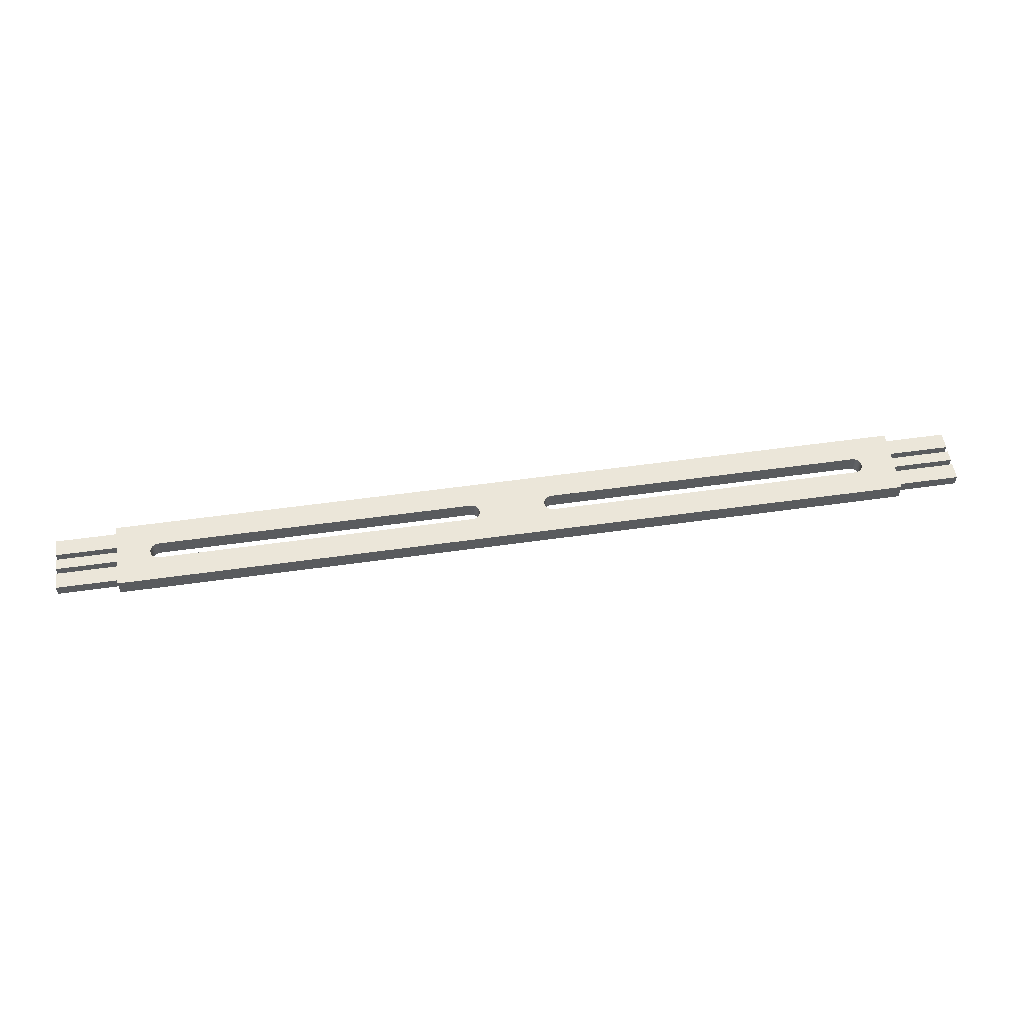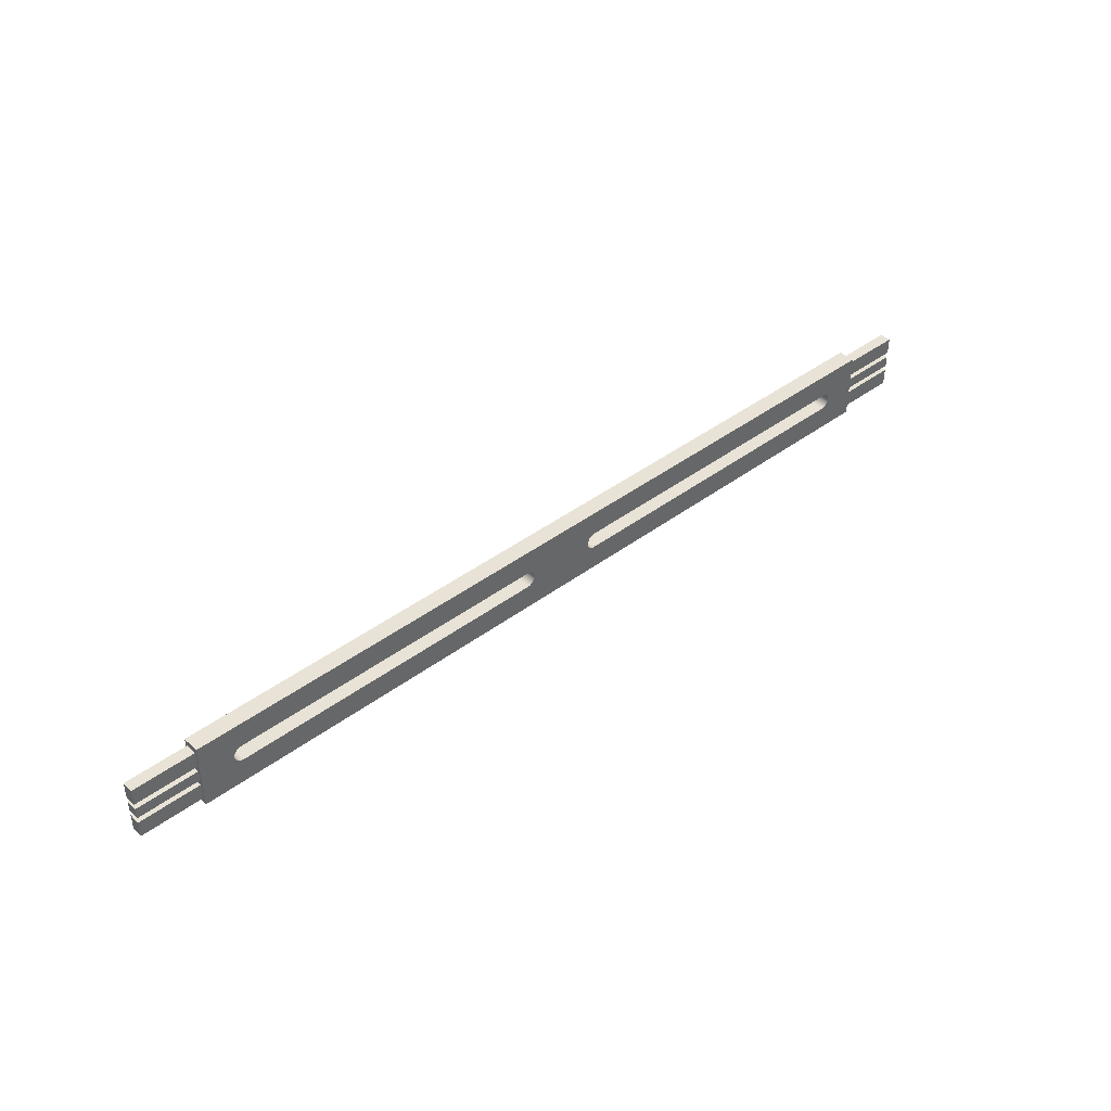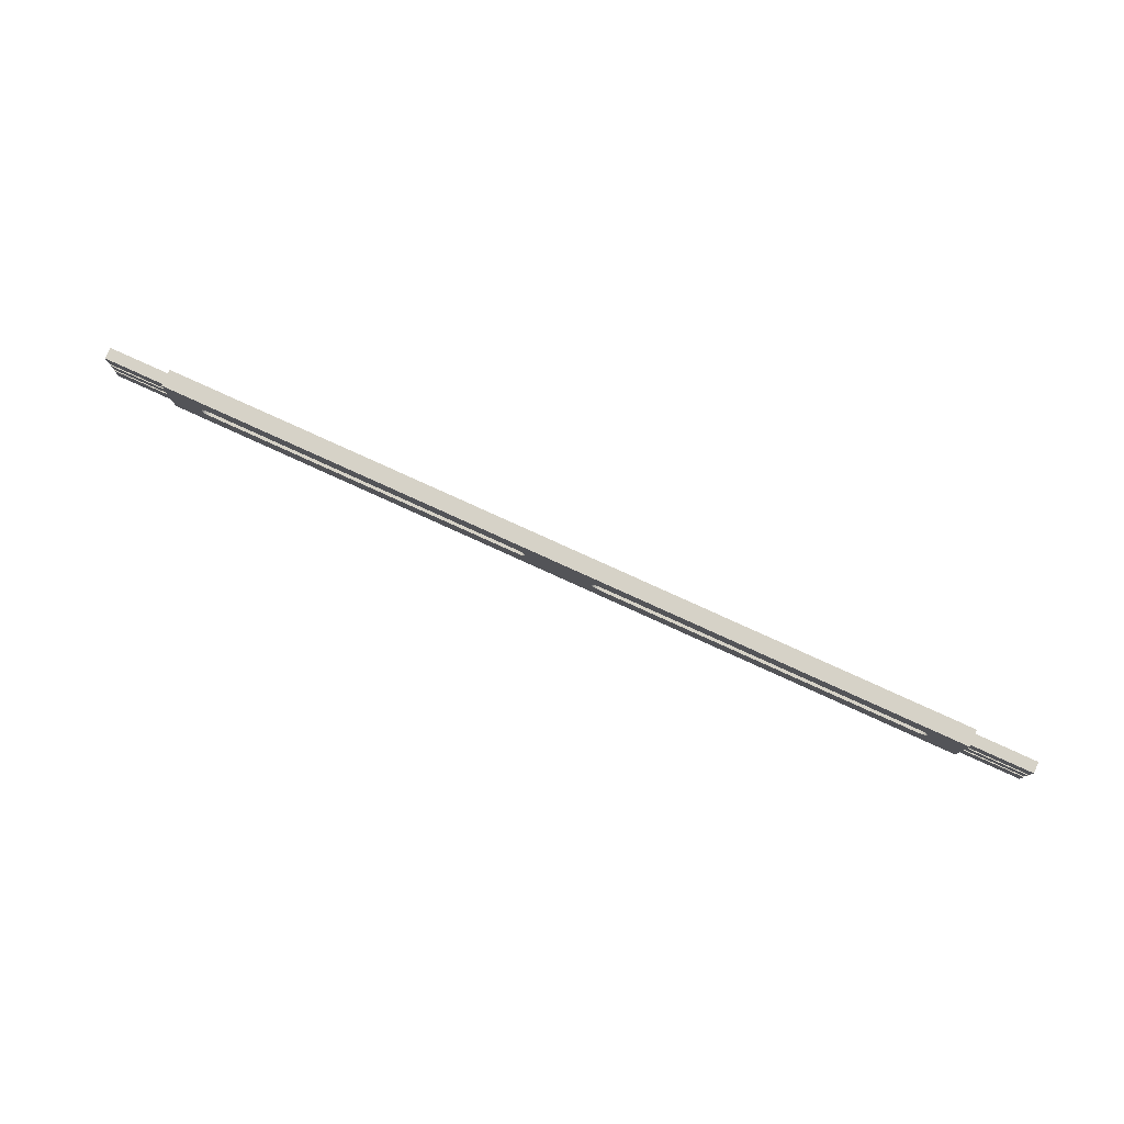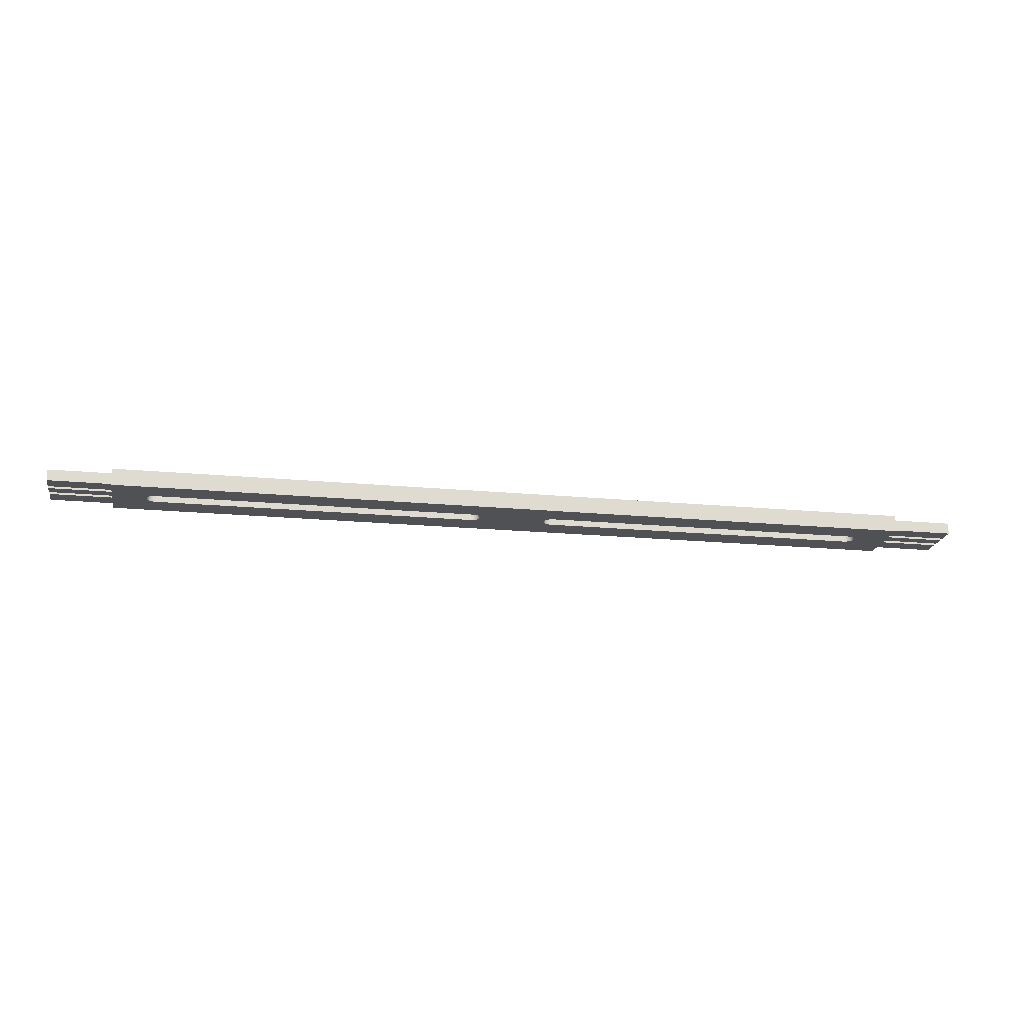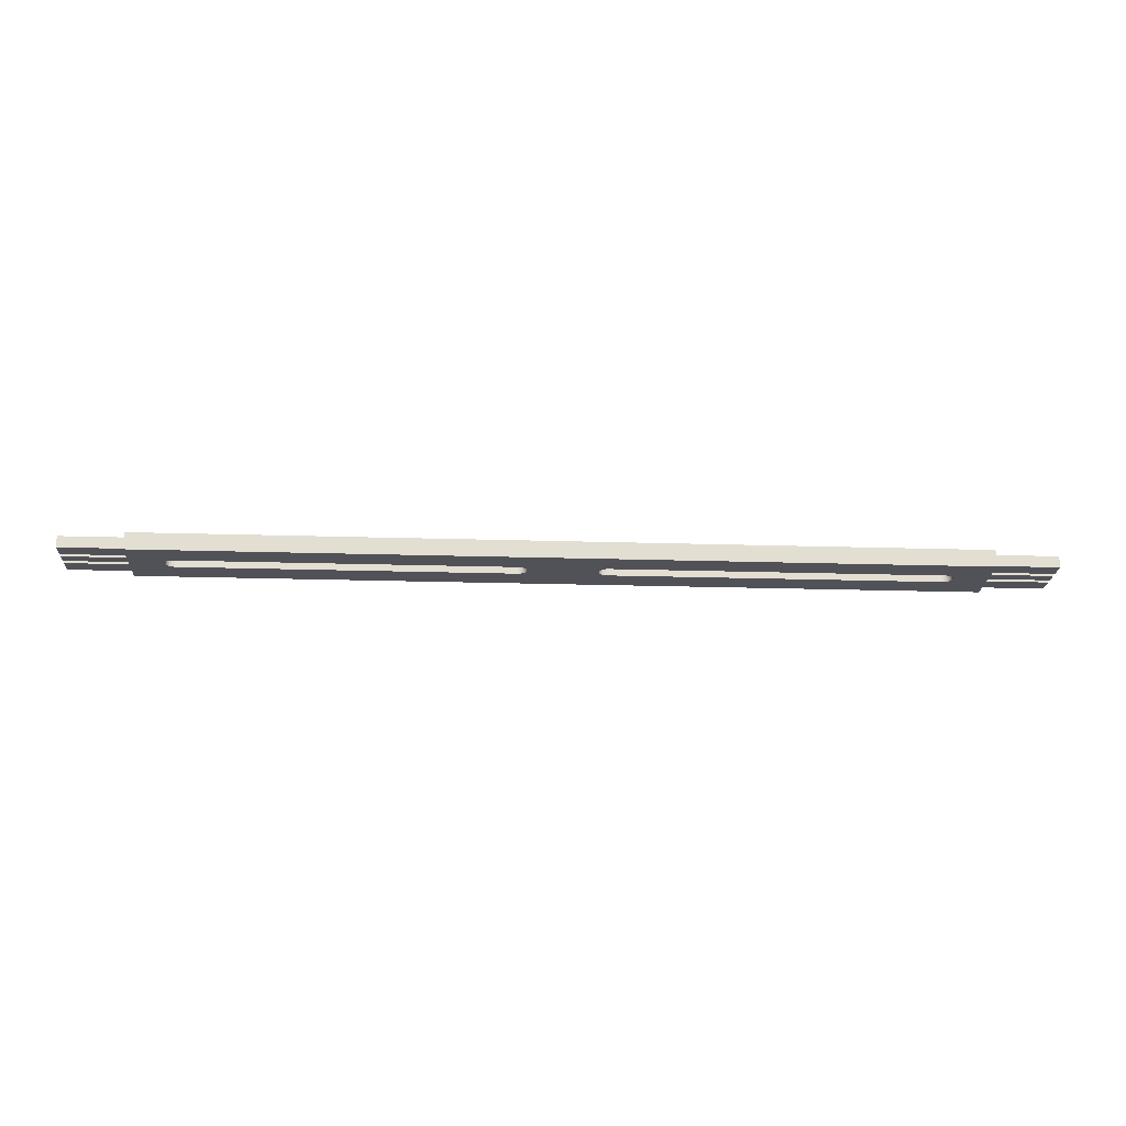
<metadata>
{"format":"obj","ext":"obj","renderer":"f3d","projection":"perspective","resolution":1024,"background":"white","views":[{"elev":55.7,"azim":171.6,"up":"+Z"},{"elev":41.9,"azim":138.0,"up":"+Y"},{"elev":78.6,"azim":-155.5,"up":"+Y"},{"elev":-19.7,"azim":170.1,"up":"+Z"},{"elev":-21.6,"azim":-3.1,"up":"+Z"}]}
</metadata>
<code>
o Rail2_1_2/Rail/mesh1/mesh1-geometry#mesh1-geometry
v -0.6699 -0.5394 0.1621
v -0.6699 -0.5303 0.1666
v -0.6699 -0.4303 0.1621
v -0.6699 -0.5394 0.1894
v -0.6699 -0.4394 0.1666
v -0.6113 -0.4945 0.1621
v 0.6398 -0.5394 0.1621
v -0.6699 -0.5303 0.1848
v -0.6699 -0.4303 0.1894
v -0.6699 -0.503 0.1666
v -0.6085 -0.4966 0.1621
v -0.6135 -0.4916 0.1621
v 0.6398 -0.5394 0.1894
v -0.6016 -0.4985 0.1621
v -0.6699 -0.503 0.1848
v -0.7699 -0.5303 0.1848
v -0.6699 -0.4394 0.1848
v 0.6398 -0.4303 0.1894
v -0.7699 -0.503 0.1666
v -0.6699 -0.4939 0.1666
v -0.6052 -0.498 0.1621
v -0.6085 -0.4966 0.1894
v -0.6148 -0.4884 0.1621
v -0.6135 -0.4916 0.1894
v 0.6398 -0.5303 0.1666
v 0.5716 -0.4985 0.1894
v 0.5716 -0.4985 0.1621
v -0.6699 -0.4939 0.1848
v -0.7699 -0.5303 0.1666
v -0.7699 -0.4394 0.1666
v 0.6398 -0.4303 0.1621
v -0.6016 -0.4712 0.1894
v -0.6699 -0.4757 0.1666
v -0.6052 -0.498 0.1894
v -0.6113 -0.4945 0.1894
v -0.6153 -0.4848 0.1621
v -0.6148 -0.4884 0.1894
v 0.6398 -0.4394 0.1666
v 0.6398 -0.5303 0.1848
v 0.5751 -0.498 0.1894
v -0.6016 -0.4985 0.1894
v 0.5751 -0.498 0.1621
v -0.08326 -0.4985 0.1621
v -0.6699 -0.4757 0.1848
v -0.7699 -0.503 0.1848
v -0.7699 -0.4394 0.1848
v -0.6699 -0.4666 0.1666
v -0.6699 -0.4666 0.1848
v 0.5716 -0.4712 0.1621
v -0.6052 -0.4717 0.1894
v -0.08326 -0.4712 0.1894
v -0.7699 -0.4757 0.1666
v -0.6148 -0.4813 0.1621
v -0.6153 -0.4848 0.1894
v 0.6398 -0.4666 0.1666
v 0.7398 -0.5303 0.1666
v 0.5784 -0.4966 0.1894
v 0.05316 -0.4985 0.1894
v -0.08326 -0.4985 0.1894
v 0.5784 -0.4966 0.1621
v 0.05316 -0.4985 0.1621
v -0.7699 -0.4939 0.1848
v -0.7699 -0.4666 0.1848
v -0.7699 -0.4666 0.1666
v 0.6398 -0.4394 0.1848
v 0.5751 -0.4717 0.1621
v 0.05316 -0.4712 0.1621
v -0.6085 -0.473 0.1894
v -0.6016 -0.4712 0.1621
v 0.05316 -0.4712 0.1894
v -0.08326 -0.4712 0.1621
v -0.7699 -0.4939 0.1666
v -0.6135 -0.478 0.1621
v -0.6148 -0.4813 0.1894
v 0.5812 -0.4945 0.1621
v 0.7398 -0.4666 0.1666
v 0.6398 -0.4757 0.1666
v 0.7398 -0.5303 0.1848
v 0.6398 -0.503 0.1666
v 0.6398 -0.503 0.1848
v 0.5812 -0.4945 0.1894
v -0.07973 -0.498 0.1894
v -0.07973 -0.498 0.1621
v -0.7699 -0.4757 0.1848
v 0.6398 -0.4666 0.1848
v 0.7398 -0.4394 0.1666
v 0.5784 -0.473 0.1621
v 0.5751 -0.4717 0.1894
v 0.5716 -0.4712 0.1894
v -0.6113 -0.4752 0.1894
v -0.6052 -0.4717 0.1621
v -0.07973 -0.4717 0.1894
v -0.07973 -0.4717 0.1621
v -0.6113 -0.4752 0.1621
v -0.6135 -0.478 0.1894
v 0.5834 -0.4916 0.1621
v 0.6398 -0.4939 0.1666
v 0.7398 -0.503 0.1848
v 0.7398 -0.503 0.1666
v 0.6398 -0.4939 0.1848
v 0.5834 -0.4916 0.1894
v 0.04963 -0.498 0.1621
v 0.04963 -0.498 0.1894
v 0.6398 -0.4757 0.1848
v 0.7398 -0.4394 0.1848
v 0.5812 -0.4752 0.1621
v 0.5784 -0.473 0.1894
v 0.04963 -0.4717 0.1621
v -0.6085 -0.473 0.1621
v 0.04963 -0.4717 0.1894
v 0.5847 -0.4884 0.1621
v 0.7398 -0.4666 0.1848
v 0.7398 -0.4939 0.1666
v 0.5847 -0.4884 0.1894
v -0.07644 -0.4966 0.1894
v 0.04634 -0.4966 0.1894
v -0.07644 -0.4966 0.1621
v 0.5834 -0.478 0.1621
v 0.5812 -0.4752 0.1894
v -0.07644 -0.473 0.1894
v -0.07644 -0.473 0.1621
v 0.04634 -0.473 0.1621
v 0.5852 -0.4848 0.1621
v 0.7398 -0.4757 0.1666
v 0.7398 -0.4757 0.1848
v 0.5852 -0.4848 0.1894
v 0.04634 -0.4966 0.1621
v 0.5847 -0.4813 0.1621
v 0.5834 -0.478 0.1894
v 0.04634 -0.473 0.1894
v 0.7398 -0.4939 0.1848
v 0.5847 -0.4813 0.1894
v -0.07361 -0.4945 0.1894
v 0.04351 -0.4945 0.1894
v 0.04351 -0.4945 0.1621
v -0.07361 -0.4945 0.1621
v -0.07361 -0.4752 0.1894
v -0.07361 -0.4752 0.1621
v 0.04351 -0.4752 0.1621
v 0.04351 -0.4752 0.1894
v -0.07144 -0.4916 0.1621
v 0.04135 -0.4916 0.1894
v -0.07144 -0.478 0.1894
v 0.04135 -0.478 0.1621
v 0.04135 -0.478 0.1894
v -0.07144 -0.4916 0.1894
v 0.04135 -0.4916 0.1621
v -0.07144 -0.478 0.1621
v -0.07008 -0.4884 0.1621
v 0.03998 -0.4884 0.1894
v -0.07008 -0.4813 0.1894
v 0.03998 -0.4813 0.1621
v -0.07008 -0.4884 0.1894
v 0.03998 -0.4884 0.1621
v 0.03998 -0.4813 0.1894
v -0.07008 -0.4813 0.1621
v -0.06962 -0.4848 0.1621
v 0.03952 -0.4848 0.1894
v -0.06962 -0.4848 0.1894
v 0.03952 -0.4848 0.1621
f 1 2 3
f 2 1 4
f 3 2 1
f 4 1 2
f 5 3 2
f 2 3 5
f 6 1 3
f 3 1 6
f 7 4 1
f 1 4 7
f 2 4 8
f 8 4 2
f 3 5 9
f 9 5 3
f 5 2 10
f 10 2 5
f 11 1 6
f 6 1 11
f 6 3 12
f 12 3 6
f 4 7 13
f 13 7 4
f 1 14 7
f 7 14 1
f 8 4 15
f 15 4 8
f 16 2 8
f 8 2 16
f 9 5 17
f 17 5 9
f 18 3 9
f 9 3 18
f 2 19 10
f 10 19 2
f 5 10 20
f 20 10 5
f 21 1 11
f 11 1 21
f 6 22 11
f 11 22 6
f 12 3 23
f 23 3 12
f 24 6 12
f 12 6 24
f 7 25 13
f 13 25 7
f 13 26 4
f 4 26 13
f 14 1 21
f 21 1 14
f 27 7 14
f 14 7 27
f 15 4 28
f 28 4 15
f 15 16 8
f 8 16 15
f 2 16 29
f 29 16 2
f 30 17 5
f 5 17 30
f 9 17 4
f 4 17 9
f 3 18 31
f 31 18 3
f 9 32 18
f 18 32 9
f 19 2 29
f 29 2 19
f 19 15 10
f 10 15 19
f 15 20 10
f 10 20 15
f 5 20 33
f 33 20 5
f 11 34 21
f 21 34 11
f 22 6 35
f 35 6 22
f 34 11 22
f 22 11 34
f 23 3 36
f 36 3 23
f 37 12 23
f 23 12 37
f 6 24 35
f 35 24 6
f 12 37 24
f 24 37 12
f 25 7 38
f 38 7 25
f 13 25 39
f 39 25 13
f 26 13 40
f 40 13 26
f 41 4 26
f 26 4 41
f 21 41 14
f 14 41 21
f 42 7 27
f 27 7 42
f 27 14 43
f 43 14 27
f 28 4 44
f 44 4 28
f 20 15 28
f 28 15 20
f 16 15 45
f 45 15 16
f 16 19 29
f 29 19 16
f 17 30 46
f 46 30 17
f 47 30 5
f 5 30 47
f 48 4 17
f 17 4 48
f 4 35 9
f 9 35 4
f 38 31 18
f 18 31 38
f 31 49 3
f 3 49 31
f 9 50 32
f 32 50 9
f 51 18 32
f 32 18 51
f 15 19 45
f 45 19 15
f 20 52 33
f 33 52 20
f 5 33 47
f 47 33 5
f 41 21 34
f 34 21 41
f 35 4 22
f 22 4 35
f 22 4 34
f 34 4 22
f 36 3 53
f 53 3 36
f 54 23 36
f 36 23 54
f 23 54 37
f 37 54 23
f 9 35 24
f 24 35 9
f 9 24 37
f 37 24 9
f 31 38 7
f 7 38 31
f 25 38 55
f 55 38 25
f 56 39 25
f 25 39 56
f 13 39 18
f 18 39 13
f 40 13 57
f 57 13 40
f 40 27 26
f 26 27 40
f 34 4 41
f 41 4 34
f 41 26 58
f 58 26 41
f 59 14 41
f 41 14 59
f 60 7 42
f 42 7 60
f 27 40 42
f 42 40 27
f 14 59 43
f 43 59 14
f 27 43 61
f 61 43 27
f 44 4 48
f 48 4 44
f 44 62 28
f 28 62 44
f 62 20 28
f 28 20 62
f 19 16 45
f 45 16 19
f 30 63 46
f 46 63 30
f 63 17 46
f 46 17 63
f 30 47 64
f 64 47 30
f 17 63 48
f 48 63 17
f 38 18 65
f 65 18 38
f 31 66 49
f 49 66 31
f 67 3 49
f 49 3 67
f 9 68 50
f 50 68 9
f 50 69 32
f 32 69 50
f 70 18 51
f 51 18 70
f 32 71 51
f 51 71 32
f 52 20 72
f 72 20 52
f 52 44 33
f 33 44 52
f 44 47 33
f 33 47 44
f 53 3 73
f 73 3 53
f 74 36 53
f 53 36 74
f 36 74 54
f 54 74 36
f 9 37 54
f 54 37 9
f 7 75 31
f 31 75 7
f 38 76 55
f 55 76 38
f 25 55 77
f 77 55 25
f 39 56 78
f 78 56 39
f 79 56 25
f 25 56 79
f 80 18 39
f 39 18 80
f 81 13 18
f 18 13 81
f 57 13 81
f 81 13 57
f 57 42 40
f 40 42 57
f 61 26 27
f 27 26 61
f 26 61 58
f 58 61 26
f 41 58 59
f 59 58 41
f 75 7 60
f 60 7 75
f 42 57 60
f 60 57 42
f 82 43 59
f 59 43 82
f 83 61 43
f 43 61 83
f 47 44 48
f 48 44 47
f 62 44 84
f 84 44 62
f 20 62 72
f 72 62 20
f 63 30 64
f 64 30 63
f 47 63 64
f 64 63 47
f 63 47 48
f 48 47 63
f 65 18 85
f 85 18 65
f 65 86 38
f 38 86 65
f 31 87 66
f 66 87 31
f 88 49 66
f 66 49 88
f 71 3 67
f 67 3 71
f 89 67 49
f 49 67 89
f 9 90 68
f 68 90 9
f 68 91 50
f 50 91 68
f 69 50 91
f 91 50 69
f 71 32 69
f 69 32 71
f 89 18 70
f 70 18 89
f 92 70 51
f 51 70 92
f 93 51 71
f 71 51 93
f 62 52 72
f 72 52 62
f 44 52 84
f 84 52 44
f 73 3 94
f 94 3 73
f 95 53 73
f 73 53 95
f 53 95 74
f 74 95 53
f 9 54 74
f 74 54 9
f 31 75 96
f 96 75 31
f 76 38 86
f 86 38 76
f 76 85 55
f 55 85 76
f 85 77 55
f 55 77 85
f 25 77 97
f 97 77 25
f 56 98 78
f 78 98 56
f 98 39 78
f 78 39 98
f 56 79 99
f 99 79 56
f 25 97 79
f 79 97 25
f 100 18 80
f 80 18 100
f 39 98 80
f 80 98 39
f 81 18 101
f 101 18 81
f 81 60 57
f 57 60 81
f 102 58 61
f 61 58 102
f 103 59 58
f 58 59 103
f 60 81 75
f 75 81 60
f 43 82 83
f 83 82 43
f 59 103 82
f 82 103 59
f 61 83 102
f 102 83 61
f 52 62 84
f 84 62 52
f 85 18 104
f 104 18 85
f 85 105 65
f 65 105 85
f 86 65 105
f 105 65 86
f 31 106 87
f 87 106 31
f 107 66 87
f 87 66 107
f 49 88 89
f 89 88 49
f 66 107 88
f 88 107 66
f 69 3 71
f 71 3 69
f 108 71 67
f 67 71 108
f 67 89 70
f 70 89 67
f 9 95 90
f 90 95 9
f 90 109 68
f 68 109 90
f 91 68 109
f 109 68 91
f 91 3 69
f 69 3 91
f 88 18 89
f 89 18 88
f 92 110 70
f 70 110 92
f 51 93 92
f 92 93 51
f 108 93 71
f 71 93 108
f 94 3 109
f 109 3 94
f 90 73 94
f 94 73 90
f 73 90 95
f 95 90 73
f 9 74 95
f 95 74 9
f 81 96 75
f 75 96 81
f 31 96 111
f 111 96 31
f 105 76 86
f 86 76 105
f 85 76 112
f 112 76 85
f 77 85 104
f 104 85 77
f 77 113 97
f 97 113 77
f 98 56 99
f 99 56 98
f 80 99 79
f 79 99 80
f 100 79 97
f 97 79 100
f 104 18 100
f 100 18 104
f 79 100 80
f 80 100 79
f 99 80 98
f 98 80 99
f 101 18 114
f 114 18 101
f 96 81 101
f 101 81 96
f 58 102 103
f 103 102 58
f 115 83 82
f 82 83 115
f 82 103 116
f 116 103 82
f 102 83 117
f 117 83 102
f 105 85 112
f 112 85 105
f 31 118 106
f 106 118 31
f 119 87 106
f 106 87 119
f 87 119 107
f 107 119 87
f 107 18 88
f 88 18 107
f 67 110 108
f 108 110 67
f 110 67 70
f 70 67 110
f 109 90 94
f 94 90 109
f 109 3 91
f 91 3 109
f 120 110 92
f 92 110 120
f 121 92 93
f 93 92 121
f 122 93 108
f 108 93 122
f 101 111 96
f 96 111 101
f 31 111 123
f 123 111 31
f 76 105 112
f 112 105 76
f 104 124 77
f 77 124 104
f 113 77 124
f 124 77 113
f 113 100 97
f 97 100 113
f 100 125 104
f 104 125 100
f 114 18 126
f 126 18 114
f 111 101 114
f 114 101 111
f 127 103 102
f 102 103 127
f 83 115 117
f 117 115 83
f 82 116 115
f 115 116 82
f 103 127 116
f 116 127 103
f 102 117 127
f 127 117 102
f 31 128 118
f 118 128 31
f 129 106 118
f 118 106 129
f 106 129 119
f 119 129 106
f 119 18 107
f 107 18 119
f 130 108 110
f 110 108 130
f 120 130 110
f 110 130 120
f 92 121 120
f 120 121 92
f 122 121 93
f 93 121 122
f 108 130 122
f 122 130 108
f 114 123 111
f 111 123 114
f 31 123 128
f 128 123 31
f 124 104 125
f 125 104 124
f 125 113 124
f 124 113 125
f 100 113 131
f 131 113 100
f 125 100 131
f 131 100 125
f 126 18 132
f 132 18 126
f 123 114 126
f 126 114 123
f 133 117 115
f 115 117 133
f 115 116 134
f 134 116 115
f 135 116 127
f 127 116 135
f 127 117 136
f 136 117 127
f 128 129 118
f 118 129 128
f 129 18 119
f 119 18 129
f 137 130 120
f 120 130 137
f 138 120 121
f 121 120 138
f 139 121 122
f 122 121 139
f 140 122 130
f 130 122 140
f 126 128 123
f 123 128 126
f 113 125 131
f 131 125 113
f 132 18 129
f 129 18 132
f 128 126 132
f 132 126 128
f 117 133 136
f 136 133 117
f 115 134 133
f 133 134 115
f 116 135 134
f 134 135 116
f 127 136 135
f 135 136 127
f 129 128 132
f 132 128 129
f 137 140 130
f 130 140 137
f 120 138 137
f 137 138 120
f 139 138 121
f 121 138 139
f 122 140 139
f 139 140 122
f 133 141 136
f 136 141 133
f 133 134 142
f 142 134 133
f 135 142 134
f 134 142 135
f 135 136 141
f 141 136 135
f 143 140 137
f 137 140 143
f 138 143 137
f 137 143 138
f 144 138 139
f 139 138 144
f 145 139 140
f 140 139 145
f 141 133 146
f 146 133 141
f 133 142 146
f 146 142 133
f 142 135 147
f 147 135 142
f 135 141 147
f 147 141 135
f 143 145 140
f 140 145 143
f 143 138 148
f 148 138 143
f 144 148 138
f 138 148 144
f 139 145 144
f 144 145 139
f 146 149 141
f 141 149 146
f 146 142 150
f 150 142 146
f 147 150 142
f 142 150 147
f 147 141 149
f 149 141 147
f 151 145 143
f 143 145 151
f 148 151 143
f 143 151 148
f 152 148 144
f 144 148 152
f 145 152 144
f 144 152 145
f 149 146 153
f 153 146 149
f 146 150 153
f 153 150 146
f 150 147 154
f 154 147 150
f 147 149 154
f 154 149 147
f 151 155 145
f 145 155 151
f 151 148 156
f 156 148 151
f 152 156 148
f 148 156 152
f 152 145 155
f 155 145 152
f 153 157 149
f 149 157 153
f 153 150 158
f 158 150 153
f 154 158 150
f 150 158 154
f 154 149 157
f 157 149 154
f 159 155 151
f 151 155 159
f 156 159 151
f 151 159 156
f 160 156 152
f 152 156 160
f 155 160 152
f 152 160 155
f 157 153 159
f 159 153 157
f 153 158 159
f 159 158 153
f 158 154 160
f 160 154 158
f 154 157 160
f 160 157 154
f 159 158 155
f 155 158 159
f 159 156 157
f 157 156 159
f 160 157 156
f 156 157 160
f 160 155 158
f 158 155 160

</code>
